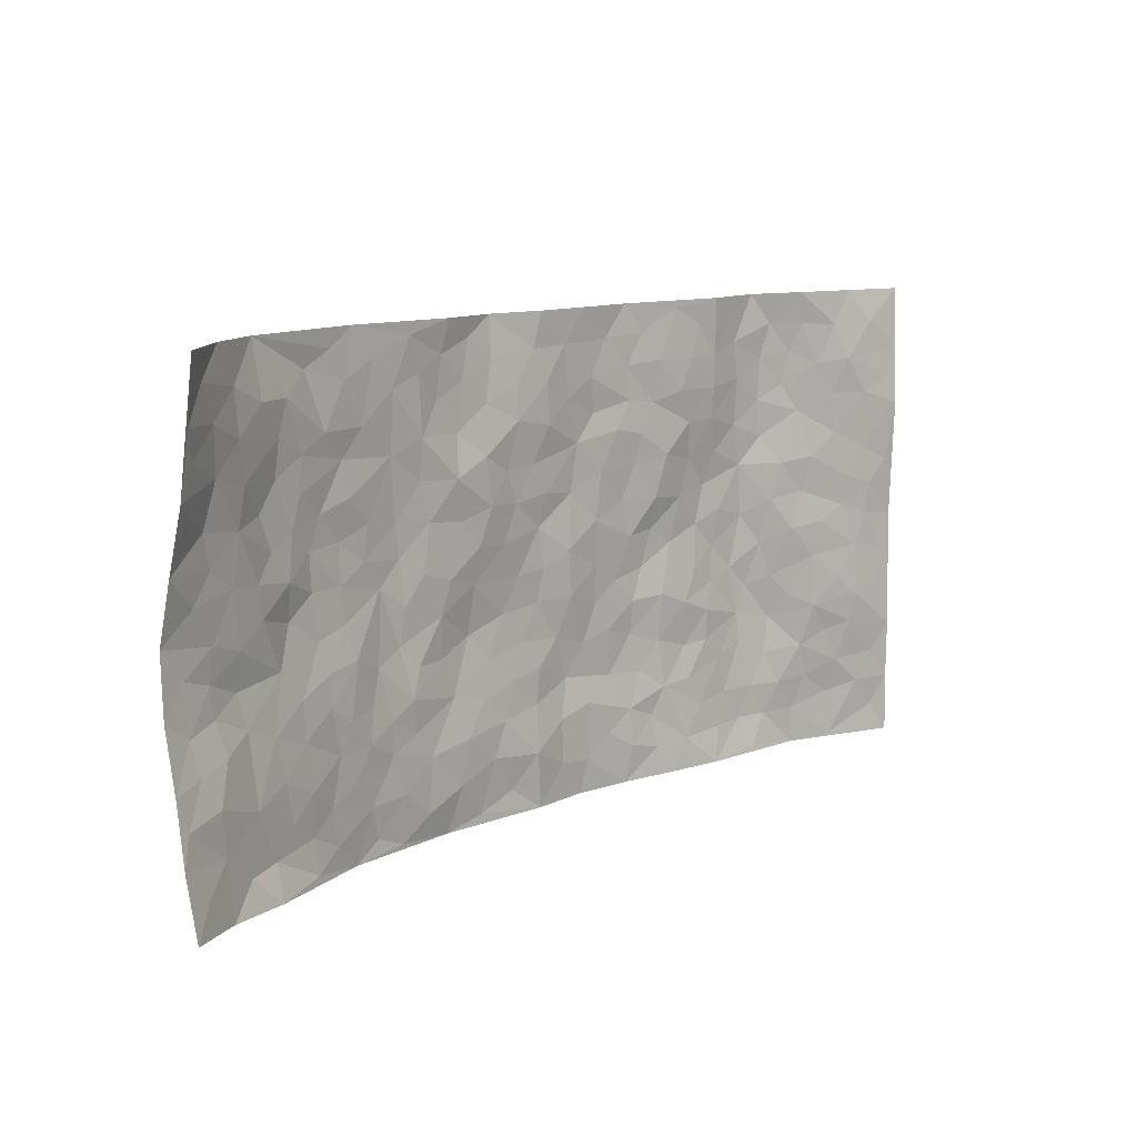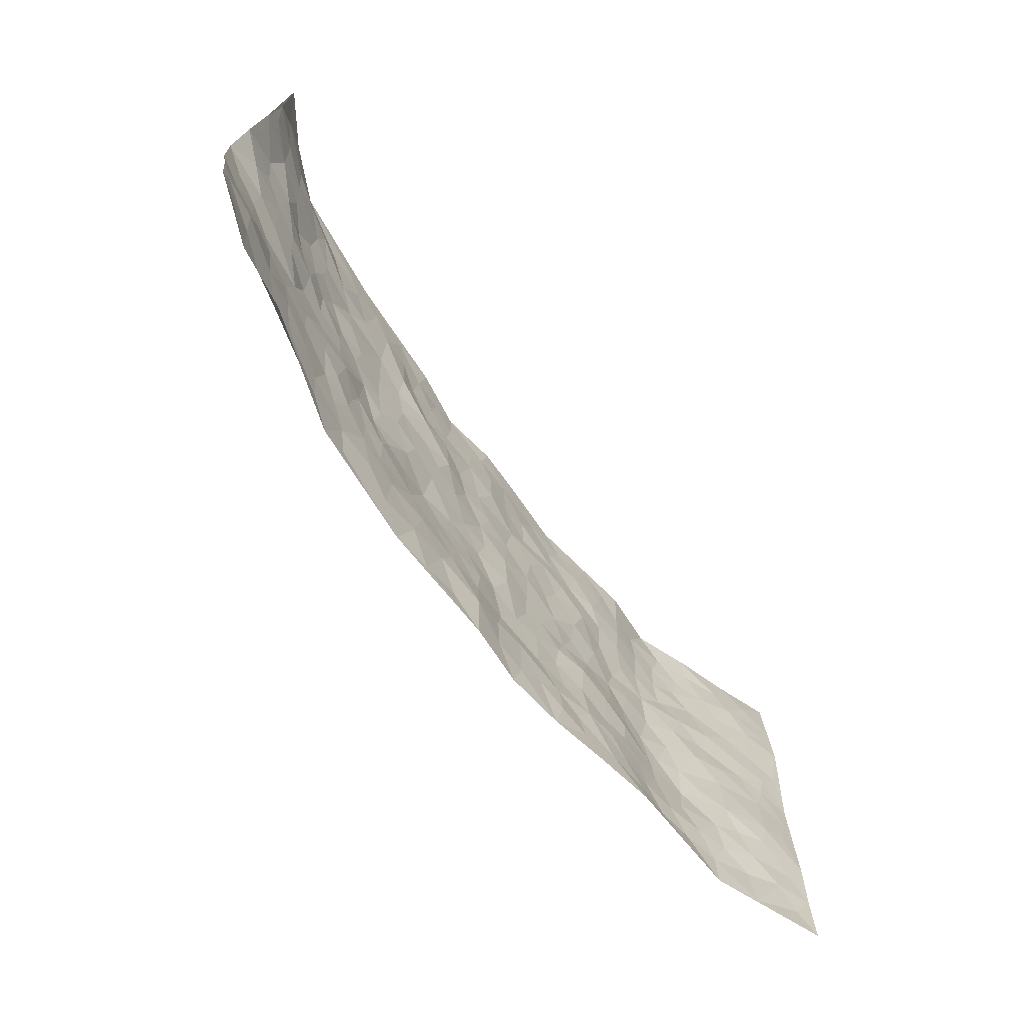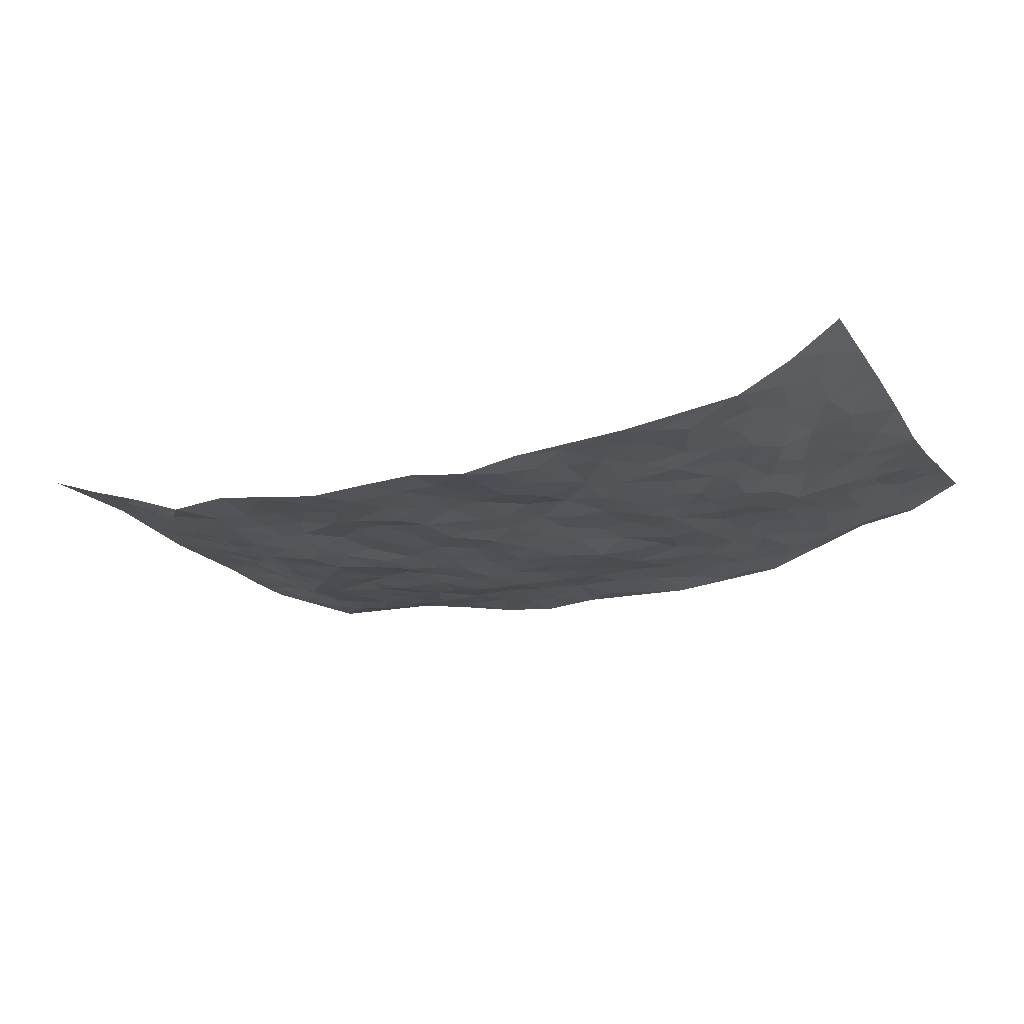
<metadata>
{"format":"obj","ext":"obj","renderer":"f3d","projection":"perspective","resolution":1024,"background":"white","views":[{"elev":10.9,"azim":-45.8,"up":"+Y"},{"elev":-68.9,"azim":-53.2,"up":"+Y"},{"elev":-19.7,"azim":-154.5,"up":"+Z"}]}
</metadata>
<code>
v -0.9655 0.008077 0.1264
v -0.9518 0.9929 0.141
v 0.9696 0.005126 0.1003
v 0.9623 1.003 0.1019
v -0.7971 0.3927 0.02469
v -0.9762 0.5017 0.06122
v -0.8568 0.3584 0.04206
v 0.0004302 9.799e-05 -0.04055
v -0.9734 0.2546 0.08817
v -0.9205 0.3392 0.05772
v -0.73 0.005889 0.0553
v -0.9713 0.1308 0.1037
v -0.711 0.2932 0.01797
v -0.8525 0.004704 0.07589
v -0.838 0.2904 0.05182
v -0.495 0.0003844 -0.02436
v -0.9517 0.1925 0.09116
v -0.2955 0.1651 -0.03474
v -0.7767 0.3224 0.02814
v -0.8589 0.1232 0.06914
v -0.9164 0.06819 0.09478
v -0.7943 0.06623 0.0517
v -0.6737 0.1275 0.01734
v -0.7244 0.07581 0.03134
v -0.8687 0.2104 0.07148
v -0.9062 0.2727 0.06829
v -0.7679 0.1786 0.04157
v -0.6926 0.2104 0.02014
v -0.8608 0.4881 0.04881
v -0.9766 0.3772 0.06717
v -0.7374 0.9957 0.01504
v -0.5388 0.2221 -0.01272
v 0.2627 0.1571 -0.03711
v -0.9624 0.7453 0.1128
v -0.3693 0.3912 -0.04047
v -0.7782 0.7515 0.04004
v -0.7936 0.8294 0.04949
v -0.5833 0.442 -0.01367
v -0.602 0.6054 -0.01278
v -0.4909 0.9979 -0.01673
v -0.9456 0.6848 0.09082
v -0.6609 0.5619 0.005763
v -0.392 0.7526 -0.03199
v -0.5106 0.2793 -0.01121
v -0.4616 0.2241 -0.01817
v -0.498 0.1614 -0.018
v -0.4501 0.6356 -0.03079
v -0.3683 0.5582 -0.04046
v 0.1669 0.4724 -0.04598
v -0.3359 0.2193 -0.03359
v -0.2107 0.6087 -0.03725
v -0.3768 0.6279 -0.03877
v -0.3048 0.05563 -0.03401
v -0.6282 0.7099 -0.003104
v -0.3974 0.1927 -0.02747
v -0.867 0.6173 0.05526
v -0.03737 0.3463 -0.05077
v 0.05873 0.3376 -0.05347
v 0.3003 0.4507 -0.04496
v -0.09495 0.5494 -0.04319
v -0.1653 0.5537 -0.037
v 0.09288 0.6286 -0.04763
v -0.6337 0.3462 0.001929
v -0.746 0.5732 0.02723
v -0.9343 0.8059 0.1079
v -0.5625 0.129 -0.008688
v -0.3713 0.01076 -0.03563
v -0.7931 0.4656 0.03397
v -0.6182 0.1724 0.005974
v -0.6146 0.01939 0.01329
v -0.2477 0.000461 -0.04773
v -0.6179 0.08846 0.003218
v -0.5499 0.05282 -0.01041
v -0.4358 0.03594 -0.03228
v -0.4546 0.1027 -0.02587
v -0.8852 0.6851 0.06415
v -0.9501 0.8693 0.1229
v -0.7349 0.5085 0.02241
v -0.0004383 0.9965 -0.03392
v -0.7979 0.6742 0.04488
v -0.5628 0.3149 -0.00612
v -0.5141 0.4605 -0.02143
v 0.006873 0.5696 -0.051
v -0.04906 0.481 -0.05158
v 0.004216 0.4178 -0.05411
v -0.1248 0.1265 -0.04094
v -0.5714 0.6697 -0.01794
v -0.9096 0.5619 0.06421
v -0.7325 0.6903 0.01617
v -0.4508 0.2959 -0.02327
v -0.6321 0.2675 0.003984
v -0.5029 0.6877 -0.02151
v -0.1734 0.4829 -0.04417
v -0.2634 0.4339 -0.04004
v -0.648 0.6486 -0.0006875
v -0.01019 0.1154 -0.03523
v -0.4174 0.509 -0.03905
v -0.3447 0.2865 -0.02974
v -0.2412 0.5015 -0.03665
v -0.1815 0.3801 -0.05675
v -0.9708 0.6235 0.087
v -0.7048 0.6221 0.01216
v -0.8095 0.579 0.04151
v -0.3652 0.1083 -0.02902
v -0.5231 0.5326 -0.02251
v -0.684 0.406 0.004297
v -0.1303 0.3224 -0.05136
v -0.1498 0.2478 -0.04435
v -0.5202 0.6112 -0.02806
v 0.1092 0.7274 -0.04428
v -0.002799 0.213 -0.04651
v -0.07254 0.2715 -0.04674
v 0.005857 0.2865 -0.04683
v -0.4311 0.3625 -0.02864
v -0.1974 0.1824 -0.03646
v -0.6563 0.4878 -0.006626
v -0.5574 0.3811 -0.008671
v -0.4927 0.3912 -0.01543
v -0.3088 0.5223 -0.03585
v -0.2603 0.3483 -0.04559
v -0.357 0.4652 -0.03757
v -0.2276 0.269 -0.04582
v -0.09061 0.4094 -0.0536
v -0.5965 0.5311 -0.01465
v -0.09207 0.1966 -0.04272
v -0.215 0.09166 -0.03702
v -0.4007 0.2567 -0.02673
v -0.9252 0.4388 0.05313
v -0.8656 0.4213 0.04235
v 0.09332 0.4206 -0.04359
v 0.2115 0.2365 -0.05079
v 0.0832 0.515 -0.04173
v 0.02034 0.4861 -0.05023
v 0.168 0.3915 -0.05004
v 0.7841 0.4988 0.04603
v 0.222 0.4328 -0.04627
v 0.2697 0.313 -0.04698
v 0.1614 0.5658 -0.04121
v 0.123 0.9968 -0.03752
v -0.2938 0.6178 -0.03734
v 0.4253 0.8796 -0.01791
v 0.4902 0.9985 -0.009255
v -0.2156 0.778 -0.04278
v -0.05866 0.862 -0.03772
v -0.3234 0.3467 -0.03691
v -0.4611 0.5651 -0.03255
v -0.07415 0.0513 -0.04631
v -0.1595 0.02071 -0.04577
v 0.1245 0.000511 -0.05012
v 0.01349 0.858 -0.03361
v -0.01656 0.6978 -0.0426
v 0.4249 0.1976 -0.01854
v 0.3444 0.29 -0.03261
v 0.5961 0.5273 -0.02739
v 0.5287 0.5476 -0.03101
v 0.4587 0.1362 -0.013
v 0.5271 0.2282 -0.01956
v 0.4175 0.3623 -0.02355
v 0.02309 0.6387 -0.04366
v -0.05928 0.6255 -0.04515
v -0.1471 0.7275 -0.03459
v -0.08687 0.6911 -0.0421
v -0.06034 0.789 -0.03571
v -0.1361 0.6306 -0.03291
v 0.02121 0.7725 -0.03467
v 0.2461 0.9972 -0.04333
v -0.0191 0.9246 -0.03671
v -0.2709 0.8439 -0.04122
v -0.2004 0.8776 -0.04382
v -0.3168 0.779 -0.02813
v -0.2444 0.9958 -0.03124
v -0.2287 0.6938 -0.02776
v -0.3188 0.6986 -0.03637
v -0.1406 0.827 -0.044
v -0.1228 0.9959 -0.05164
v 0.2187 0.7447 -0.03606
v 0.1746 0.6656 -0.0401
v 0.3289 0.5939 -0.03086
v 0.263 0.5219 -0.03991
v 0.2678 0.6647 -0.03731
v 0.4263 0.7439 -0.02512
v 0.3575 0.6822 -0.02536
v 0.2872 0.7321 -0.0318
v 0.06861 0.9271 -0.03759
v 0.07911 0.8211 -0.0395
v 0.146 0.8561 -0.04054
v 0.2515 0.8719 -0.04019
v 0.3232 0.7924 -0.03356
v 0.2338 0.5943 -0.04183
v -0.8702 0.8644 0.08172
v -0.6822 0.8157 0.01117
v -0.8602 0.7725 0.0701
v -0.849 0.9957 0.07084
v -0.9065 0.936 0.1014
v -0.8051 0.9189 0.05272
v -0.7306 0.8839 0.03017
v -0.6082 0.9283 -0.009372
v -0.662 0.885 0.01024
v -0.6886 0.7451 0.006464
v -0.5619 0.8135 -0.009966
v -0.6232 0.7804 -0.002587
v -0.5131 0.9002 -0.01436
v -0.3927 0.8767 -0.02276
v -0.5474 0.9594 -0.01191
v -0.4667 0.815 -0.02203
v -0.4442 0.9352 -0.01899
v -0.3461 0.9711 -0.02597
v -0.5143 0.7601 -0.02352
v -0.3217 0.8994 -0.03168
v -0.2597 0.9284 -0.03813
v 0.1571 0.7833 -0.04597
v 0.2557 0.8029 -0.03795
v 0.189 0.9318 -0.04372
v 0.3941 0.8113 -0.02114
v 0.3381 0.8798 -0.02774
v 0.3823 0.982 -0.02455
v 0.2899 0.9365 -0.03762
v 0.4426 0.9478 -0.0181
v 0.3837 0.4934 -0.04097
v 0.3282 0.5287 -0.04295
v 0.4875 0.6048 -0.03975
v 0.4346 0.6647 -0.03416
v 0.4089 0.5879 -0.03495
v 0.3557 0.1907 -0.02582
v 0.4857 0.3356 -0.02123
v 0.4633 0.5228 -0.03914
v 0.3492 0.3884 -0.02886
v -0.1247 0.9121 -0.04666
v -0.1845 0.9555 -0.04679
v 0.3236 0.1332 -0.03295
v 0.6151 0.01637 0.006978
v 0.2035 0.3321 -0.04716
v 0.2739 0.3843 -0.04169
v 0.5887 0.2482 -0.02
v 0.7288 1.001 0.02358
v 0.9666 0.2542 0.1018
v 0.494 0.8121 -0.01625
v 0.7143 0.4888 0.02127
v 0.4909 0.7468 -0.02118
v 0.9653 0.503 0.0978
v 0.6745 0.295 -0.008975
v 0.5138 0.4684 -0.03584
v 0.7721 0.3125 0.04208
v 0.5663 0.4161 -0.03123
v 0.4916 0.004299 0.005267
v 0.09109 0.2499 -0.05773
v 0.5083 0.07813 -0.007973
v 0.1363 0.317 -0.05231
v 0.4204 0.2673 -0.02841
v 0.8646 0.2675 0.0729
v 0.6442 0.4629 -0.01114
v 0.5819 0.08246 -0.01078
v 0.4528 0.4266 -0.02965
v 0.6128 0.3725 -0.02401
v 0.2901 0.2323 -0.04118
v 0.4824 0.2724 -0.02152
v 0.2667 0.07828 -0.03149
v 0.3696 0.002727 -0.01449
v 0.248 0.001538 -0.03709
v 0.2034 0.1137 -0.04211
v 0.06891 0.1677 -0.0471
v 0.1466 0.1884 -0.04658
v 0.6165 0.1482 -0.007791
v 0.7709 0.4246 0.03991
v 0.7477 0.2228 0.0257
v 0.6551 0.08173 -0.001025
v 0.6717 0.3858 -0.003572
v 0.7172 0.3405 0.0158
v 0.8745 0.3286 0.07983
v 0.7419 0.5693 0.0248
v 0.6947 0.1468 0.009339
v 0.7645 0.1519 0.02619
v 0.8306 0.3696 0.06441
v 0.93 0.3526 0.09281
v 0.8748 0.4409 0.07685
v 0.5875 0.3134 -0.02506
v 0.8206 0.1085 0.0412
v 0.3351 0.0636 -0.02523
v 0.4133 0.06997 -0.01161
v 0.07197 0.07586 -0.04613
v 0.1444 0.0708 -0.04575
v 0.9605 0.7527 0.1117
v 0.7358 0.081 0.01272
v 0.6596 0.2166 -0.005459
v 0.9481 0.4277 0.09529
v 0.8946 0.5115 0.0826
v 0.8044 0.2526 0.04638
v 0.5368 0.1489 -0.0157
v 0.7385 0.003238 0.01365
v 0.5072 0.3945 -0.03038
v 0.9338 0.0671 0.0827
v 0.9691 0.1298 0.09886
v 0.8354 0.1827 0.05617
v 0.8925 0.1274 0.07331
v 0.8285 0.01158 0.04711
v 0.9288 0.1916 0.08599
v 0.6653 0.5571 0.002169
v 0.6901 0.6346 0.01018
v 0.5897 0.6373 -0.02804
v 0.8179 0.6937 0.05504
v 0.6354 0.773 -0.01657
v 0.942 0.6277 0.09925
v 0.762 0.6437 0.03574
v 0.8448 0.5974 0.06698
v 0.7334 0.7458 0.01555
v 0.8373 0.5326 0.0614
v 0.9029 0.5765 0.08718
v 0.88 0.6619 0.07874
v 0.6441 0.6937 -0.01543
v 0.5694 0.7251 -0.0261
v 0.5132 0.6752 -0.02978
v 0.8412 0.8551 0.07021
v 0.713 0.8733 0.007131
v 0.8047 0.7791 0.05001
v 0.8839 0.7807 0.08387
v 0.7754 0.8465 0.03699
v 0.9586 0.8776 0.1059
v 0.6965 0.8043 4.527e-05
v 0.9379 0.8144 0.1014
v 0.7389 0.9339 0.02157
v 0.8463 1.001 0.06044
v 0.6132 0.9999 -0.01864
v 0.8126 0.9285 0.05221
v 0.8928 0.9315 0.08562
v 0.6634 0.9365 -0.007544
v 0.5591 0.9024 -0.01888
v 0.4938 0.8815 -0.01496
v 0.5519 0.9706 -0.01542
v 0.573 0.8231 -0.02034
v 0.6396 0.8625 -0.01483
f 29 6 128
f 12 21 20
f 26 10 9
f 55 45 46
f 27 19 15
f 26 9 17
f 101 6 88
f 12 1 21
f 7 15 19
f 125 86 96
f 84 123 85
f 129 29 128
f 25 27 15
f 12 20 17
f 73 75 66
f 22 14 11
f 26 17 25
f 9 12 17
f 25 15 26
f 5 129 7
f 52 146 48
f 55 18 50
f 7 19 5
f 20 27 25
f 124 82 105
f 41 76 34
f 20 14 22
f 14 20 21
f 14 21 1
f 24 22 11
f 24 27 22
f 72 66 69
f 69 32 91
f 70 24 11
f 24 23 27
f 17 20 25
f 27 20 22
f 10 15 7
f 10 26 15
f 23 28 27
f 27 13 19
f 28 23 69
f 13 27 28
f 119 121 94
f 10 7 129
f 6 30 128
f 9 10 30
f 36 192 80
f 80 102 89
f 118 81 44
f 64 103 78
f 115 126 86
f 45 32 46
f 91 63 13
f 129 68 29
f 95 87 54
f 95 54 199
f 202 40 204
f 82 97 105
f 29 88 6
f 18 55 104
f 148 126 71
f 38 82 124
f 50 18 122
f 117 82 38
f 5 19 106
f 82 117 118
f 80 64 102
f 127 45 55
f 194 77 190
f 98 35 114
f 39 124 105
f 127 50 98
f 106 19 13
f 66 75 46
f 39 95 42
f 63 117 38
f 95 89 102
f 101 56 76
f 51 140 99
f 18 53 126
f 62 83 132
f 45 127 90
f 112 113 57
f 103 29 68
f 130 85 58
f 109 39 105
f 35 94 121
f 113 246 58
f 151 165 163
f 120 100 94
f 114 127 98
f 192 190 65
f 95 39 87
f 36 191 37
f 67 104 74
f 56 101 88
f 13 63 106
f 192 34 76
f 268 241 243
f 108 115 125
f 93 84 60
f 133 84 85
f 156 288 157
f 101 76 41
f 80 103 64
f 105 97 146
f 99 61 51
f 92 109 47
f 125 96 111
f 158 227 153
f 75 104 55
f 69 66 32
f 81 91 32
f 106 78 68
f 42 64 78
f 77 34 65
f 24 70 72
f 75 73 16
f 16 71 67
f 2 34 77
f 13 28 91
f 103 56 88
f 56 80 76
f 72 69 23
f 11 16 70
f 16 73 70
f 16 67 74
f 115 18 126
f 24 72 23
f 73 72 70
f 16 74 75
f 72 73 66
f 32 45 44
f 84 83 60
f 66 46 32
f 78 106 116
f 117 63 81
f 67 53 104
f 103 68 78
f 69 91 28
f 36 80 89
f 106 38 116
f 106 68 5
f 81 118 117
f 62 132 138
f 32 44 81
f 53 67 71
f 57 58 85
f 123 100 107
f 93 60 61
f 33 230 224
f 8 96 147
f 132 133 130
f 140 48 119
f 93 100 123
f 122 98 50
f 164 60 160
f 53 71 126
f 125 112 108
f 193 194 195
f 75 55 46
f 63 91 81
f 56 103 80
f 196 198 31
f 18 104 53
f 121 48 97
f 38 106 63
f 118 97 82
f 97 35 121
f 51 172 140
f 130 134 49
f 87 39 109
f 288 252 263
f 97 114 35
f 47 43 92
f 57 113 58
f 248 130 58
f 34 101 41
f 114 90 127
f 116 124 42
f 145 94 35
f 118 114 97
f 167 79 175
f 98 145 35
f 85 123 57
f 43 47 52
f 199 36 89
f 42 78 116
f 159 83 62
f 88 29 103
f 74 104 75
f 118 44 90
f 173 140 172
f 42 95 102
f 190 192 37
f 65 190 77
f 89 95 199
f 125 111 112
f 92 87 109
f 18 115 122
f 177 180 176
f 112 57 107
f 109 105 146
f 93 94 100
f 285 286 275
f 96 86 147
f 137 232 131
f 57 123 107
f 87 92 208
f 49 134 136
f 132 130 49
f 161 164 162
f 50 127 55
f 122 108 107
f 122 107 100
f 48 140 52
f 118 90 114
f 99 119 94
f 123 84 93
f 36 37 192
f 48 121 119
f 120 122 100
f 39 42 124
f 38 124 116
f 248 58 246
f 44 45 90
f 98 122 120
f 146 52 47
f 94 93 99
f 168 209 170
f 212 183 188
f 202 197 200
f 42 102 64
f 107 108 112
f 99 93 61
f 8 280 96
f 112 111 113
f 125 115 86
f 115 108 122
f 128 30 10
f 5 68 129
f 10 129 128
f 132 49 138
f 83 84 133
f 130 133 85
f 83 133 132
f 248 134 130
f 156 152 224
f 151 110 165
f 212 186 211
f 153 224 249
f 254 251 244
f 246 261 262
f 225 158 249
f 49 136 179
f 185 184 150
f 214 188 181
f 181 188 182
f 161 163 174
f 143 170 172
f 110 211 185
f 184 79 167
f 174 228 169
f 62 110 159
f 163 150 144
f 210 169 229
f 170 143 168
f 176 211 110
f 98 120 145
f 94 145 120
f 48 146 97
f 109 146 47
f 148 86 126
f 147 86 148
f 71 8 148
f 8 147 148
f 244 276 254
f 232 136 134
f 174 143 161
f 60 83 160
f 163 162 151
f 159 160 83
f 261 281 262
f 259 281 149
f 219 220 59
f 246 113 111
f 33 255 131
f 157 256 152
f 137 255 153
f 230 278 279
f 262 260 33
f 154 155 242
f 131 255 137
f 248 131 232
f 281 280 149
f 259 258 278
f 220 179 59
f 159 151 160
f 162 160 151
f 164 61 60
f 228 174 144
f 144 174 163
f 159 110 151
f 161 172 164
f 186 184 185
f 161 162 163
f 61 164 51
f 160 162 164
f 187 217 213
f 150 163 165
f 205 202 200
f 79 184 139
f 170 43 173
f 174 169 143
f 161 143 172
f 167 144 150
f 176 180 183
f 172 170 173
f 223 226 221
f 185 150 165
f 99 140 119
f 207 206 203
f 172 51 164
f 43 52 173
f 173 52 140
f 167 175 228
f 228 229 169
f 210 168 169
f 177 110 62
f 189 138 179
f 62 138 177
f 136 232 233
f 181 182 222
f 150 184 167
f 178 180 189
f 49 179 138
f 177 138 189
f 180 178 182
f 178 179 220
f 307 308 304
f 222 223 221
f 215 187 188
f 176 183 212
f 187 213 186
f 214 215 188
f 185 211 186
f 237 181 239
f 182 188 183
f 110 185 165
f 216 215 141
f 211 176 212
f 182 183 180
f 176 110 177
f 213 184 186
f 178 189 179
f 177 189 180
f 195 190 37
f 197 198 200
f 195 194 190
f 34 192 65
f 80 192 76
f 37 196 195
f 194 2 77
f 193 2 194
f 196 37 191
f 31 193 195
f 198 196 191
f 31 195 196
f 199 201 191
f 197 204 31
f 198 191 201
f 31 198 197
f 201 199 54
f 36 199 191
f 54 208 201
f 208 43 205
f 208 54 87
f 198 201 200
f 206 205 203
f 43 170 203
f 210 207 209
f 40 202 206
f 31 204 40
f 197 202 204
f 208 205 200
f 43 203 205
f 205 206 202
f 203 209 207
f 171 40 207
f 40 206 207
f 208 200 201
f 43 208 92
f 170 209 203
f 168 143 169
f 207 210 171
f 168 210 209
f 188 187 212
f 212 187 186
f 166 139 213
f 184 213 139
f 237 214 181
f 215 214 141
f 216 141 218
f 213 217 166
f 142 166 216
f 217 216 166
f 187 215 217
f 216 217 215
f 237 141 214
f 142 216 218
f 223 222 182
f 179 136 59
f 223 220 219
f 267 238 251
f 237 327 141
f 223 182 178
f 158 290 253
f 220 223 178
f 59 233 227
f 233 59 136
f 248 246 131
f 153 249 158
f 251 254 267
f 223 219 226
f 111 261 246
f 297 251 238
f 276 256 157
f 167 228 144
f 229 228 175
f 175 171 229
f 229 171 210
f 260 257 33
f 265 271 272
f 266 289 283
f 269 243 250
f 249 224 152
f 266 283 271
f 227 233 137
f 253 227 158
f 325 313 320
f 135 264 275
f 310 329 239
f 270 298 297
f 249 256 225
f 275 273 269
f 311 222 221
f 155 154 299
f 234 276 157
f 310 311 299
f 222 239 181
f 221 226 155
f 266 263 252
f 242 290 244
f 264 273 275
f 273 264 243
f 242 244 154
f 276 290 225
f 288 234 157
f 240 282 302
f 275 286 306
f 225 290 158
f 234 263 284
f 241 254 276
f 233 232 137
f 137 153 227
f 264 135 238
f 244 251 154
f 260 259 257
f 227 253 219
f 33 224 255
f 154 297 299
f 240 302 307
f 297 154 251
f 264 268 243
f 253 226 219
f 271 284 263
f 277 294 293
f 290 242 253
f 241 234 284
f 59 227 219
f 242 155 226
f 252 245 231
f 157 152 156
f 257 230 33
f 152 256 249
f 278 230 257
f 262 33 131
f 224 153 255
f 259 278 257
f 134 248 232
f 230 279 224
f 96 261 111
f 261 96 280
f 280 281 261
f 246 262 131
f 252 247 245
f 268 267 241
f 283 277 272
f 288 247 252
f 275 274 285
f 295 291 294
f 267 268 264
f 263 234 288
f 309 310 299
f 290 276 244
f 283 272 271
f 267 254 241
f 265 243 241
f 236 240 285
f 297 238 270
f 303 305 298
f 241 276 234
f 221 155 299
f 272 277 293
f 250 243 287
f 286 285 240
f 284 271 265
f 271 263 266
f 295 3 291
f 225 256 276
f 241 284 265
f 289 266 231
f 3 292 291
f 321 235 323
f 293 294 296
f 279 278 258
f 245 279 258
f 279 156 224
f 260 281 259
f 280 8 149
f 262 281 260
f 231 266 252
f 267 264 238
f 306 304 270
f 283 289 295
f 243 269 273
f 236 269 250
f 294 292 296
f 274 236 285
f 269 274 275
f 250 287 293
f 245 289 231
f 236 274 269
f 156 279 247
f 242 226 253
f 247 279 245
f 243 265 287
f 288 156 247
f 265 272 293
f 296 292 236
f 293 287 265
f 295 294 277
f 277 283 295
f 236 250 296
f 289 3 295
f 292 294 291
f 293 296 250
f 300 304 308
f 325 320 235
f 329 330 326
f 270 304 303
f 270 303 298
f 309 305 301
f 135 306 270
f 299 297 298
f 298 309 299
f 238 135 270
f 300 314 305
f 303 300 305
f 304 306 307
f 300 303 304
f 282 319 315
f 322 325 235
f 275 306 135
f 307 306 286
f 240 307 286
f 308 307 302
f 302 282 308
f 308 282 315
f 305 309 298
f 310 309 301
f 310 301 329
f 310 239 311
f 222 311 239
f 299 311 221
f 319 312 315
f 312 323 316
f 301 305 318
f 305 314 316
f 300 308 315
f 316 314 312
f 312 314 315
f 315 314 300
f 323 312 324
f 316 313 318
f 282 4 317
f 330 313 325
f 4 321 324
f 235 320 323
f 282 317 319
f 312 319 317
f 326 325 322
f 316 320 313
f 316 318 305
f 142 218 327
f 327 218 141
f 316 323 320
f 324 312 317
f 4 324 317
f 321 323 324
f 318 313 330
f 328 326 322
f 326 327 329
f 329 327 237
f 326 328 327
f 322 142 328
f 327 328 142
f 329 237 239
f 301 318 330
f 326 330 325
f 330 329 301

</code>
